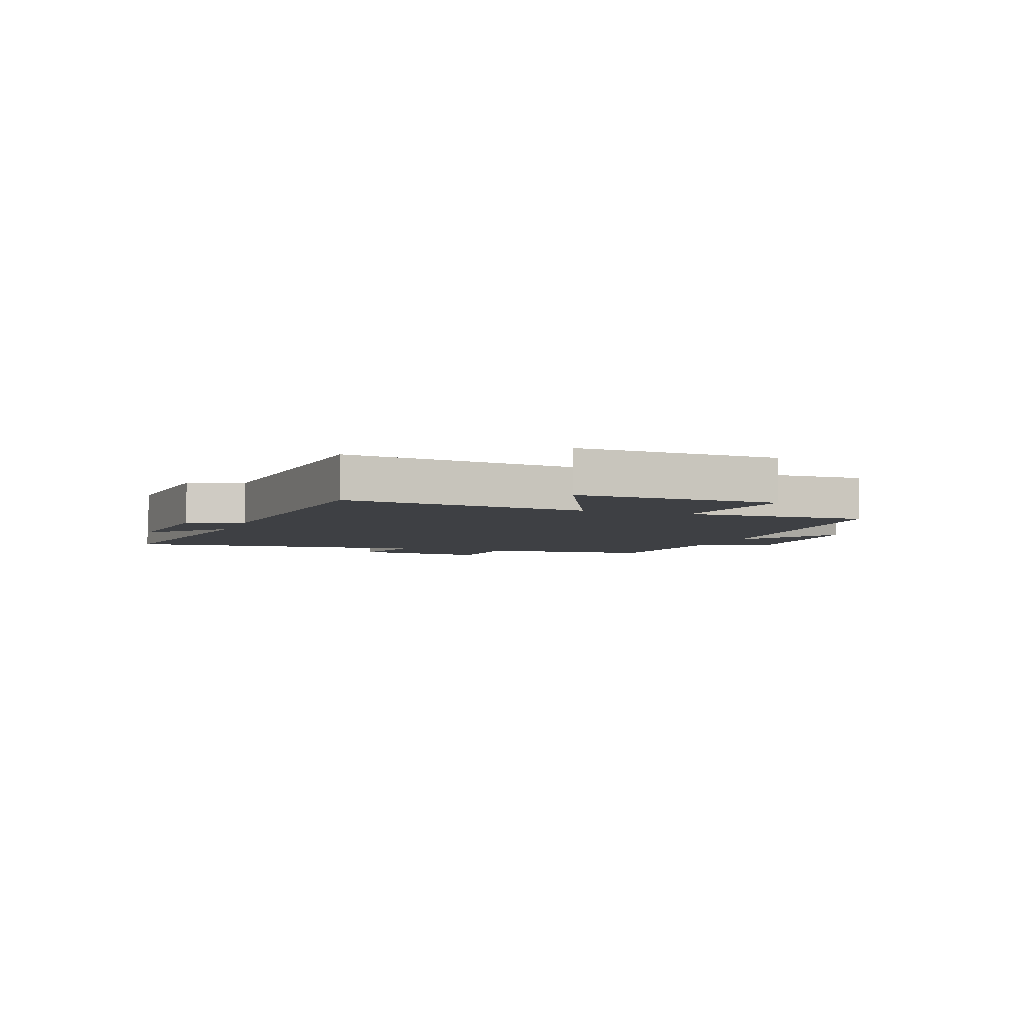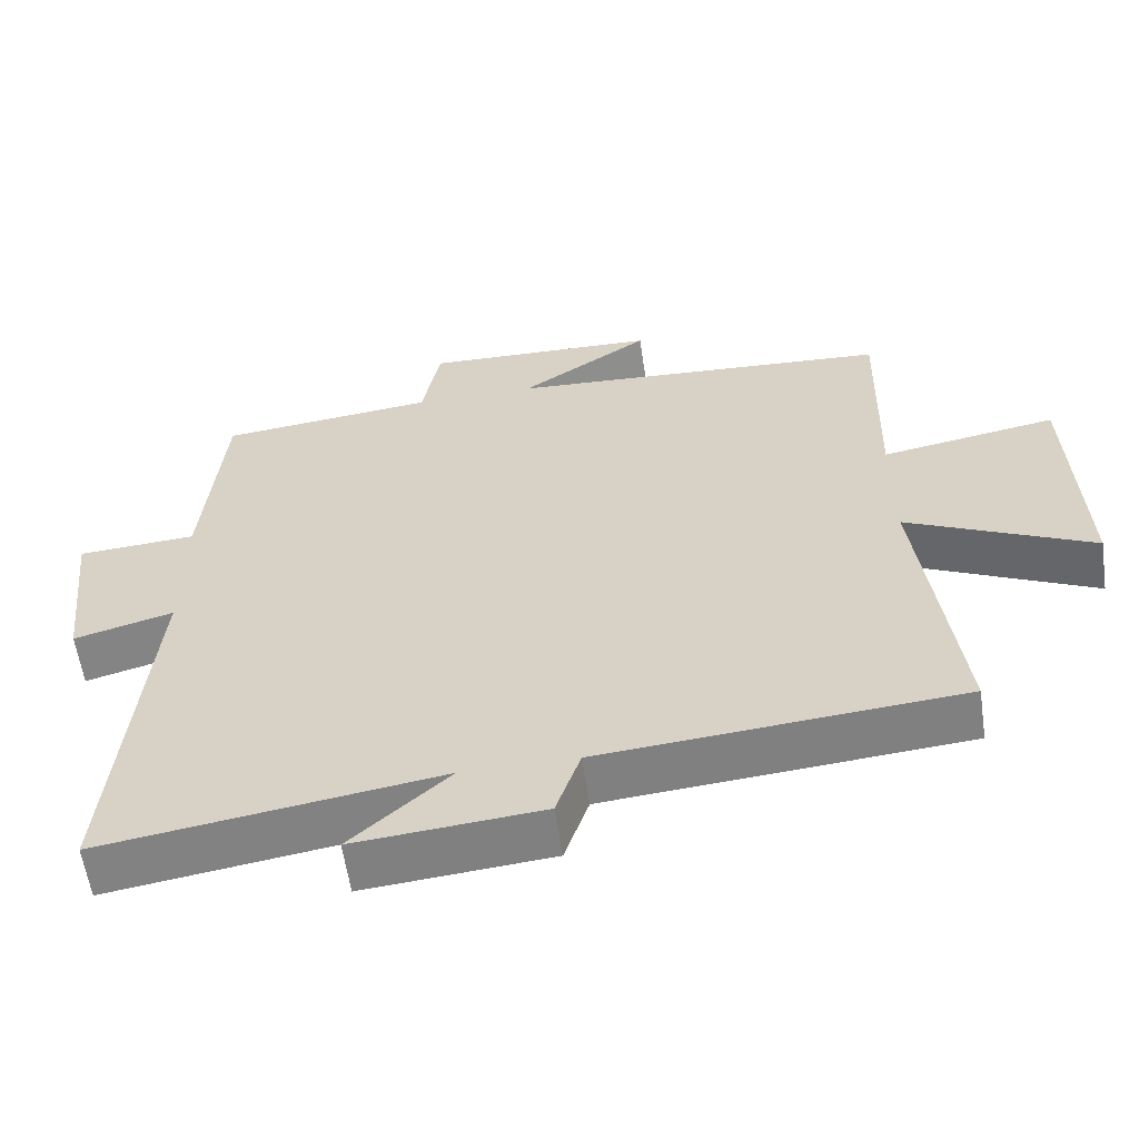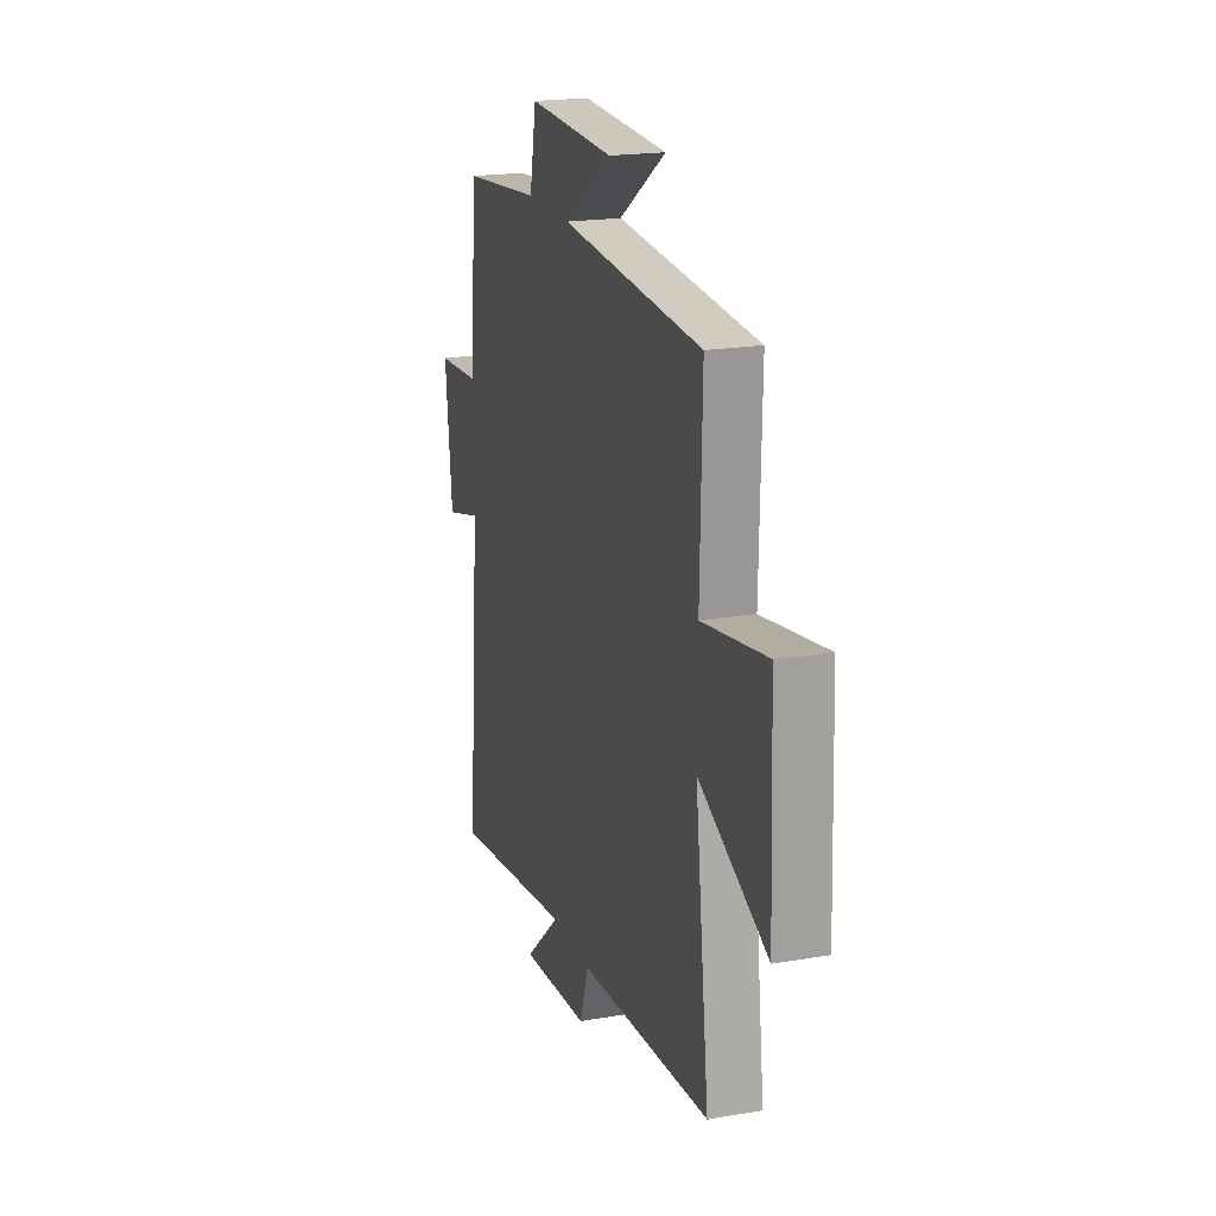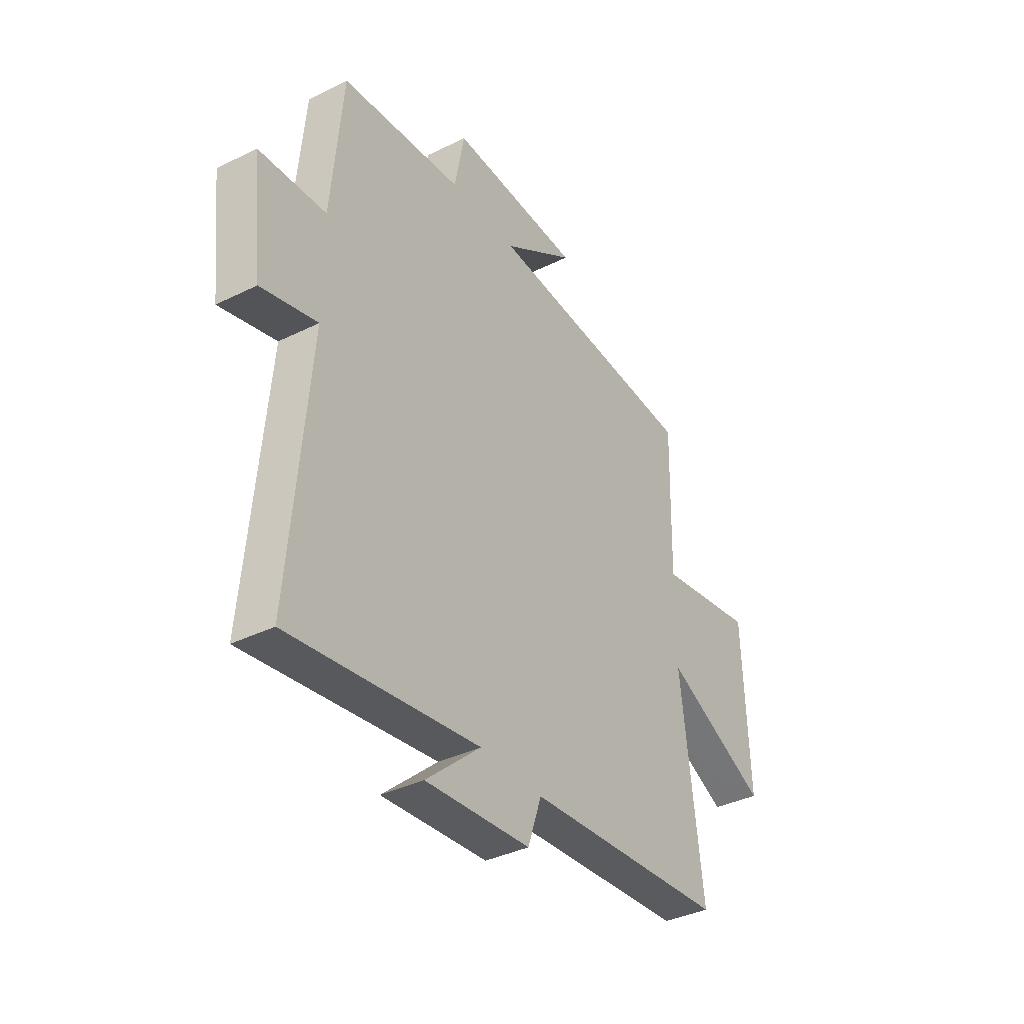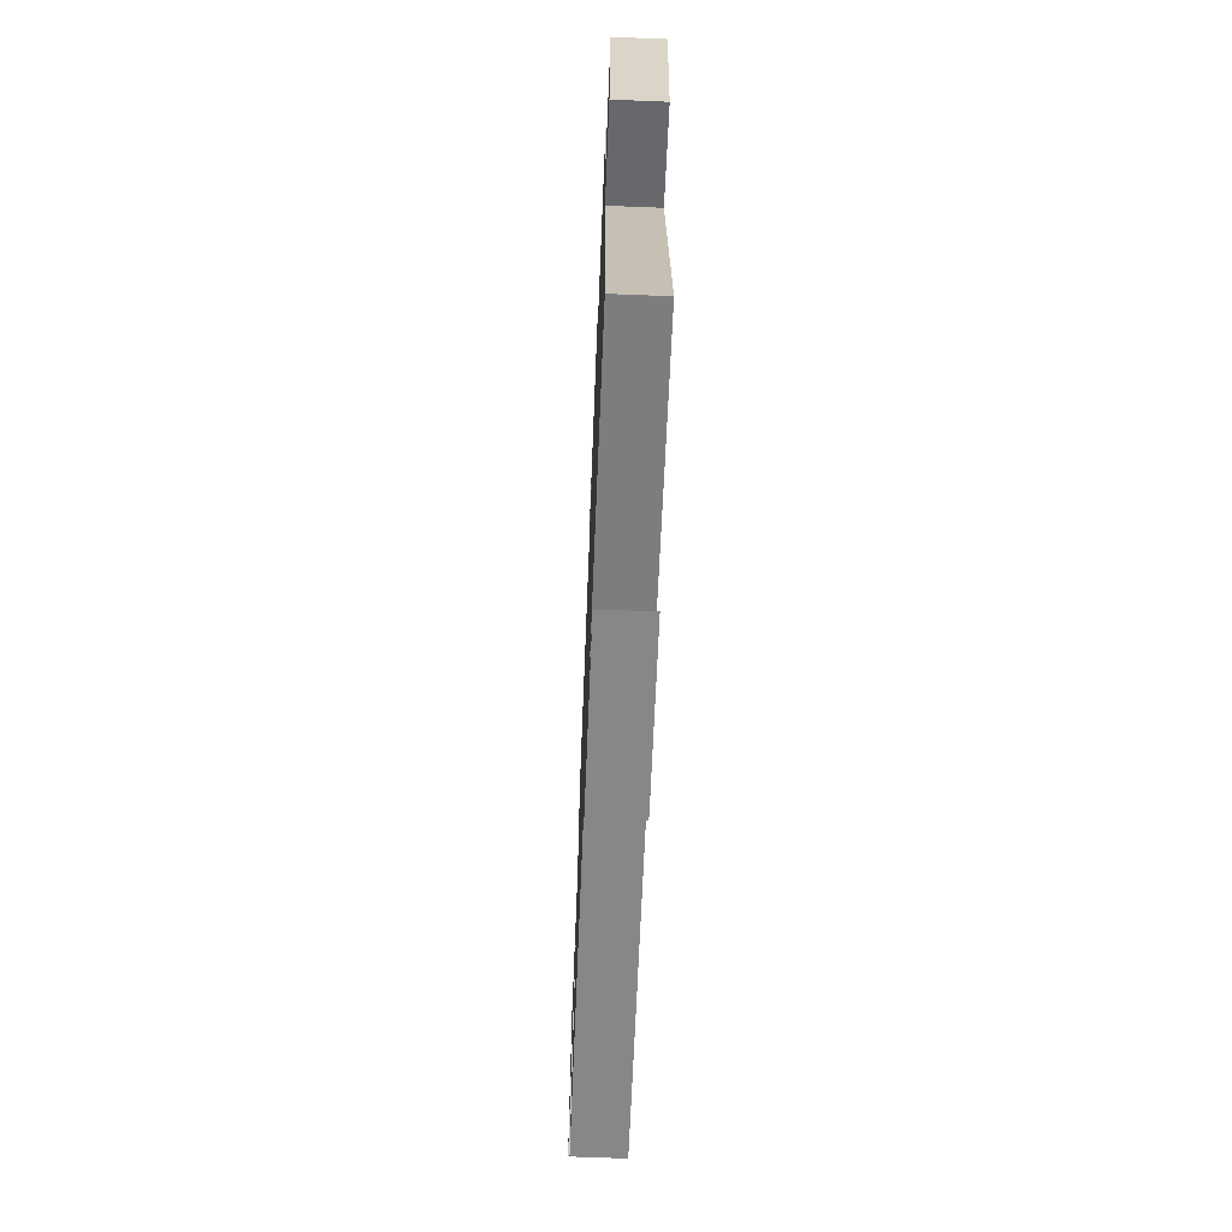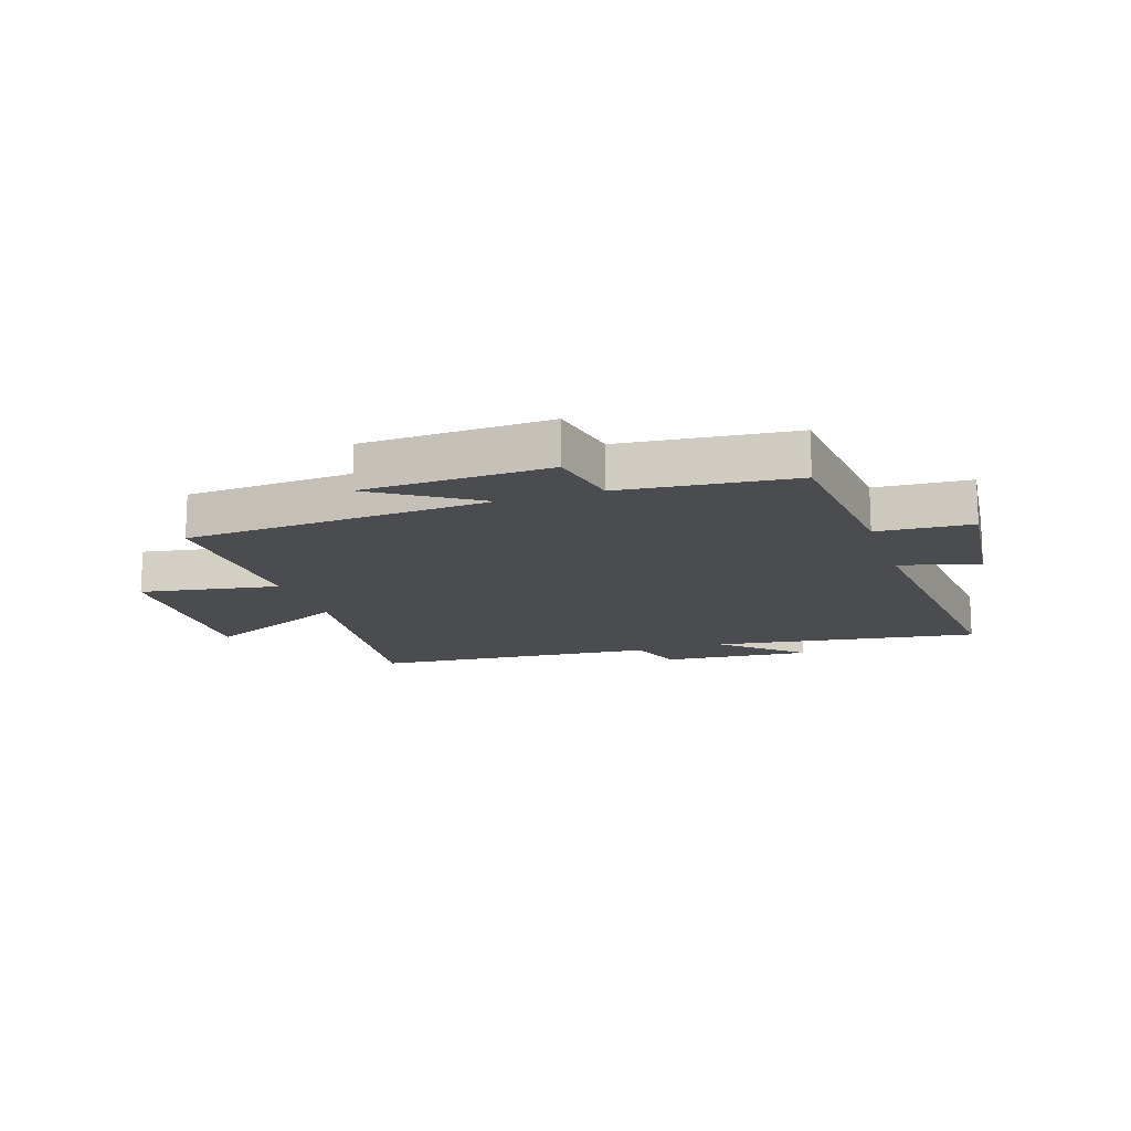
<metadata>
{"format":"obj","ext":"obj","renderer":"f3d","projection":"perspective","resolution":1024,"background":"white","views":[{"elev":-4.8,"azim":-110.0,"up":"+Y"},{"elev":-59.0,"azim":-171.7,"up":"+Z"},{"elev":20.0,"azim":-107.3,"up":"+Z"},{"elev":-37.4,"azim":122.4,"up":"+Z"},{"elev":-67.3,"azim":87.7,"up":"+Z"},{"elev":-15.0,"azim":18.4,"up":"+Y"}]}
</metadata>
<code>
v -0.507 0.07 0.466
v 0.014 0.07 0.5
v -0.162 0.07 0.615
v 0.156 0.07 0.627
v 0.18 0.07 0.5
v 0.473 0.07 0.47
v 0.5 0.07 0.17
v 0.661 0.07 0.16
v 0.635 0.07 -0.074
v 0.5 0.07 -0.038
v 0.546 0.07 -0.567
v 0.089 0.07 -0.5
v 0.222 0.07 -0.619
v -0.032 0.07 -0.597
v -0.065 0.07 -0.5
v -0.552 0.07 -0.46
v -0.5 0.07 -0.039
v -0.751 0.07 -0.157
v -0.737 0.07 0.191
v -0.5 0.07 0.151
v -0.507 0 0.466
v 0.014 0 0.5
v -0.162 0 0.615
v 0.156 0 0.627
v 0.18 0 0.5
v 0.473 0 0.47
v 0.5 0 0.17
v 0.661 0 0.16
v 0.635 0 -0.074
v 0.5 0 -0.038
v 0.546 0 -0.567
v 0.089 0 -0.5
v 0.222 0 -0.619
v -0.032 0 -0.597
v -0.065 0 -0.5
v -0.552 0 -0.46
v -0.5 0 -0.039
v -0.751 0 -0.157
v -0.737 0 0.191
v -0.5 0 0.151
f 17 18 19 20
f 15 16 17
f 15 17 20
f 12 13 14 15
f 20 1 2
f 15 20 2
f 12 15 2
f 10 11 12 2
f 7 8 9 10
f 7 10 2
f 6 7 2
f 5 6 2
f 2 3 4 5
f 40 39 38 37
f 37 36 35
f 40 37 35
f 35 34 33 32
f 22 21 40
f 22 40 35
f 22 35 32
f 22 32 31 30
f 30 29 28 27
f 22 30 27
f 22 27 26
f 22 26 25
f 25 24 23 22
f 1 21 22 2
f 2 22 23 3
f 3 23 24 4
f 4 24 25 5
f 5 25 26 6
f 6 26 27 7
f 7 27 28 8
f 8 28 29 9
f 9 29 30 10
f 10 30 31 11
f 11 31 32 12
f 12 32 33 13
f 13 33 34 14
f 14 34 35 15
f 15 35 36 16
f 16 36 37 17
f 17 37 38 18
f 18 38 39 19
f 19 39 40 20
f 20 40 21 1

</code>
